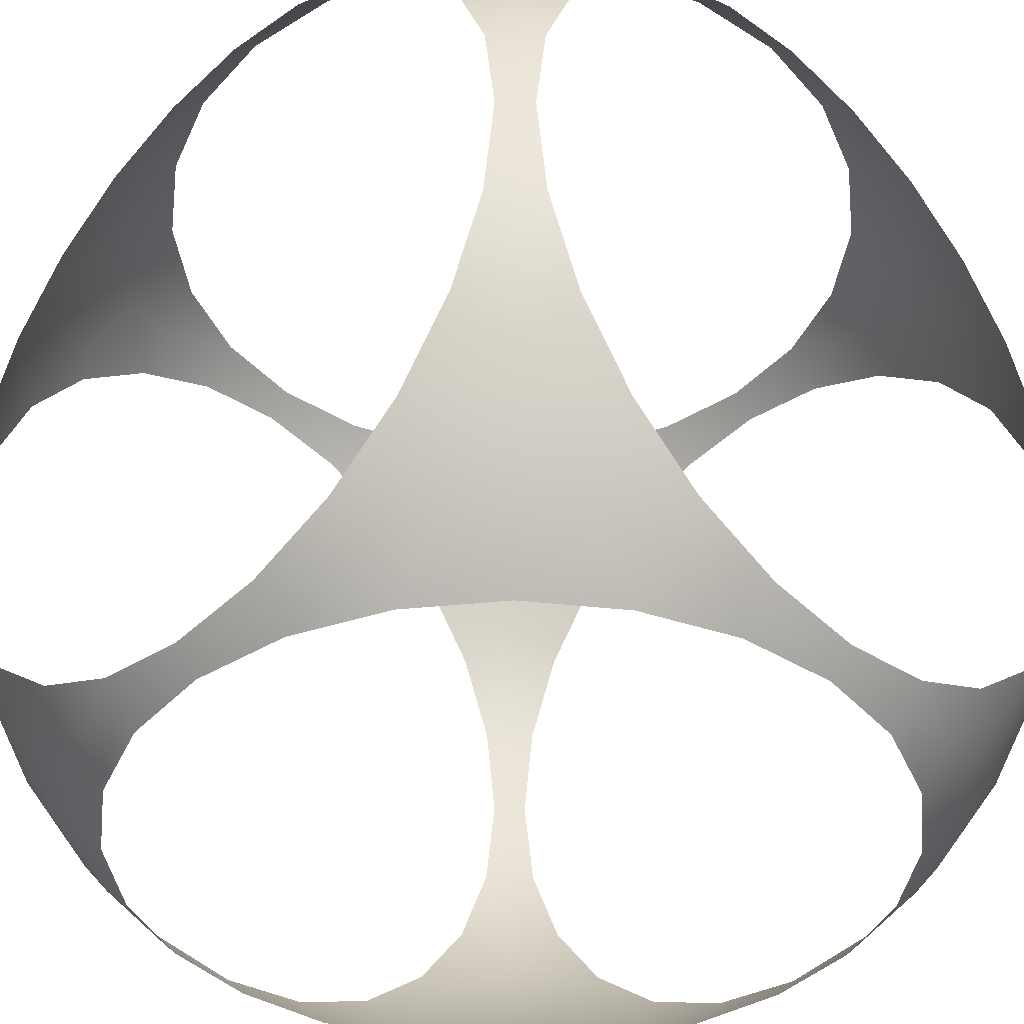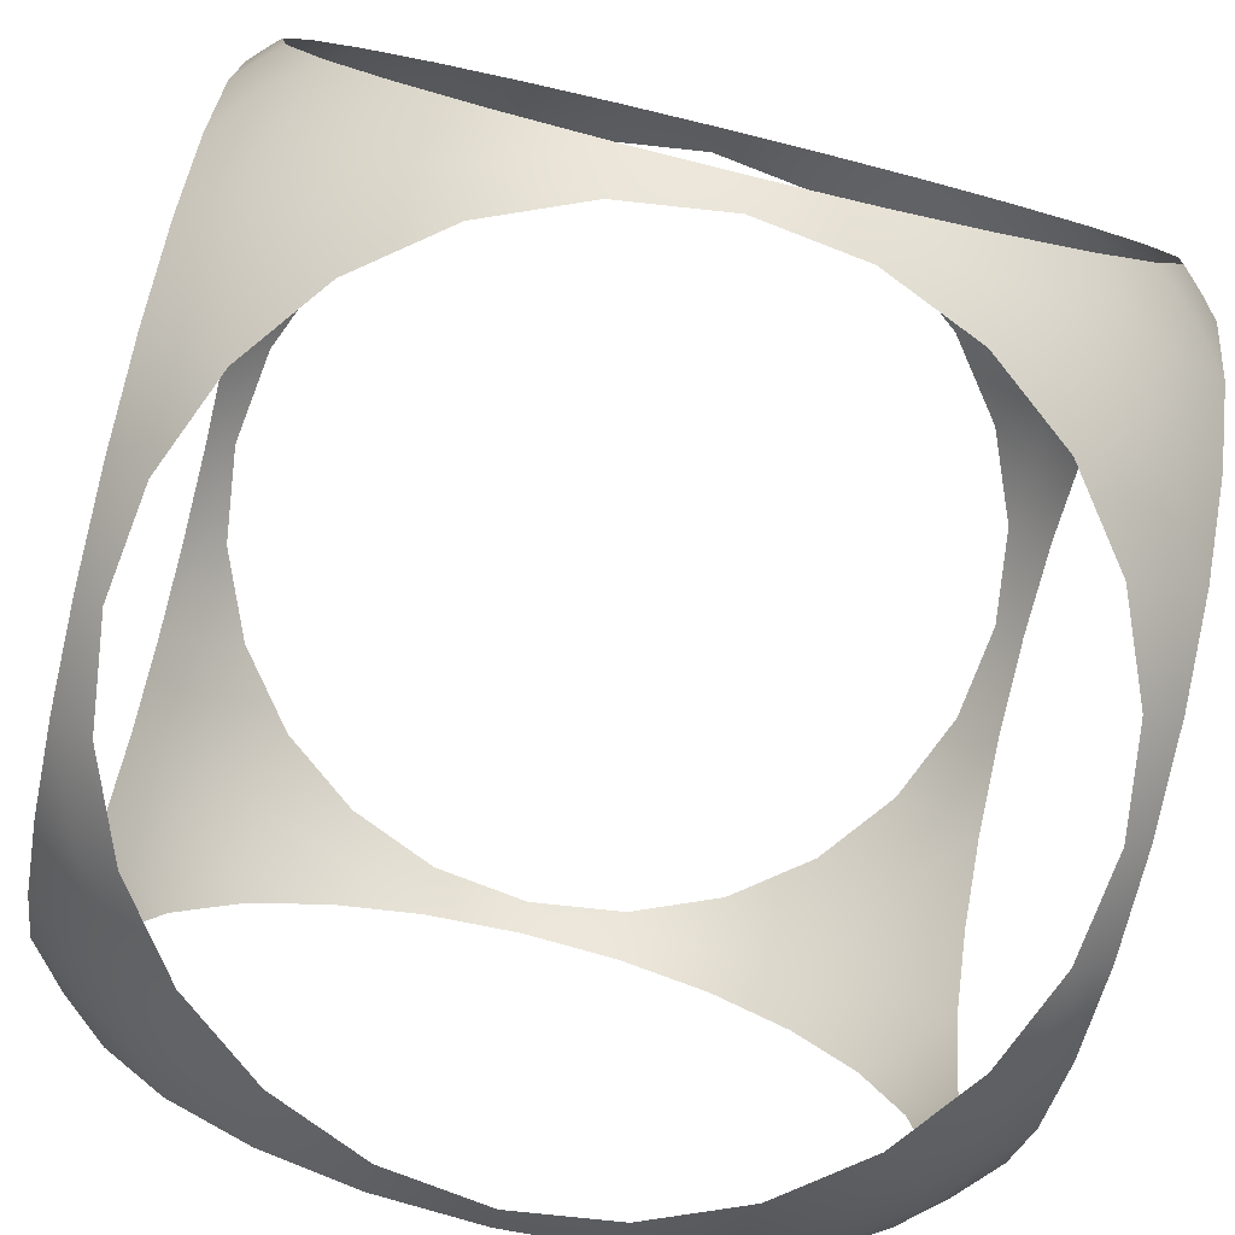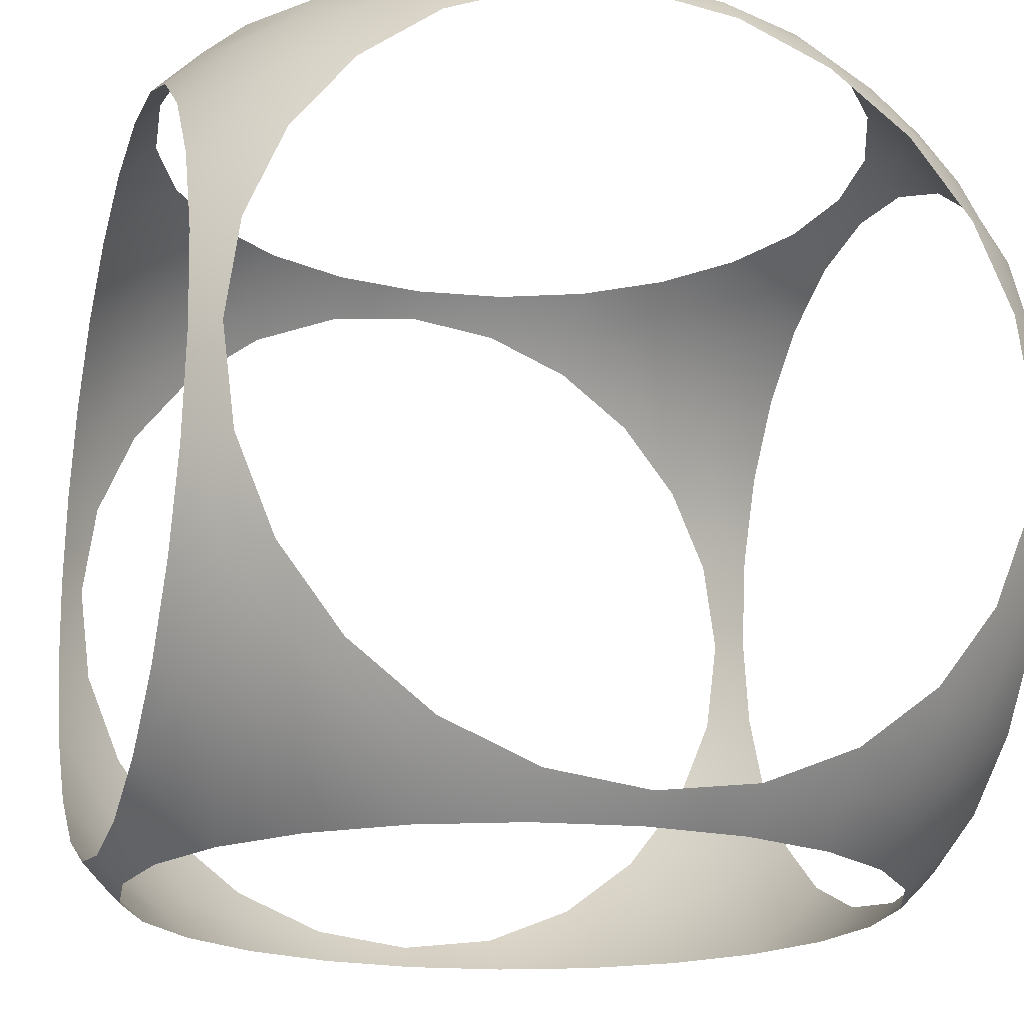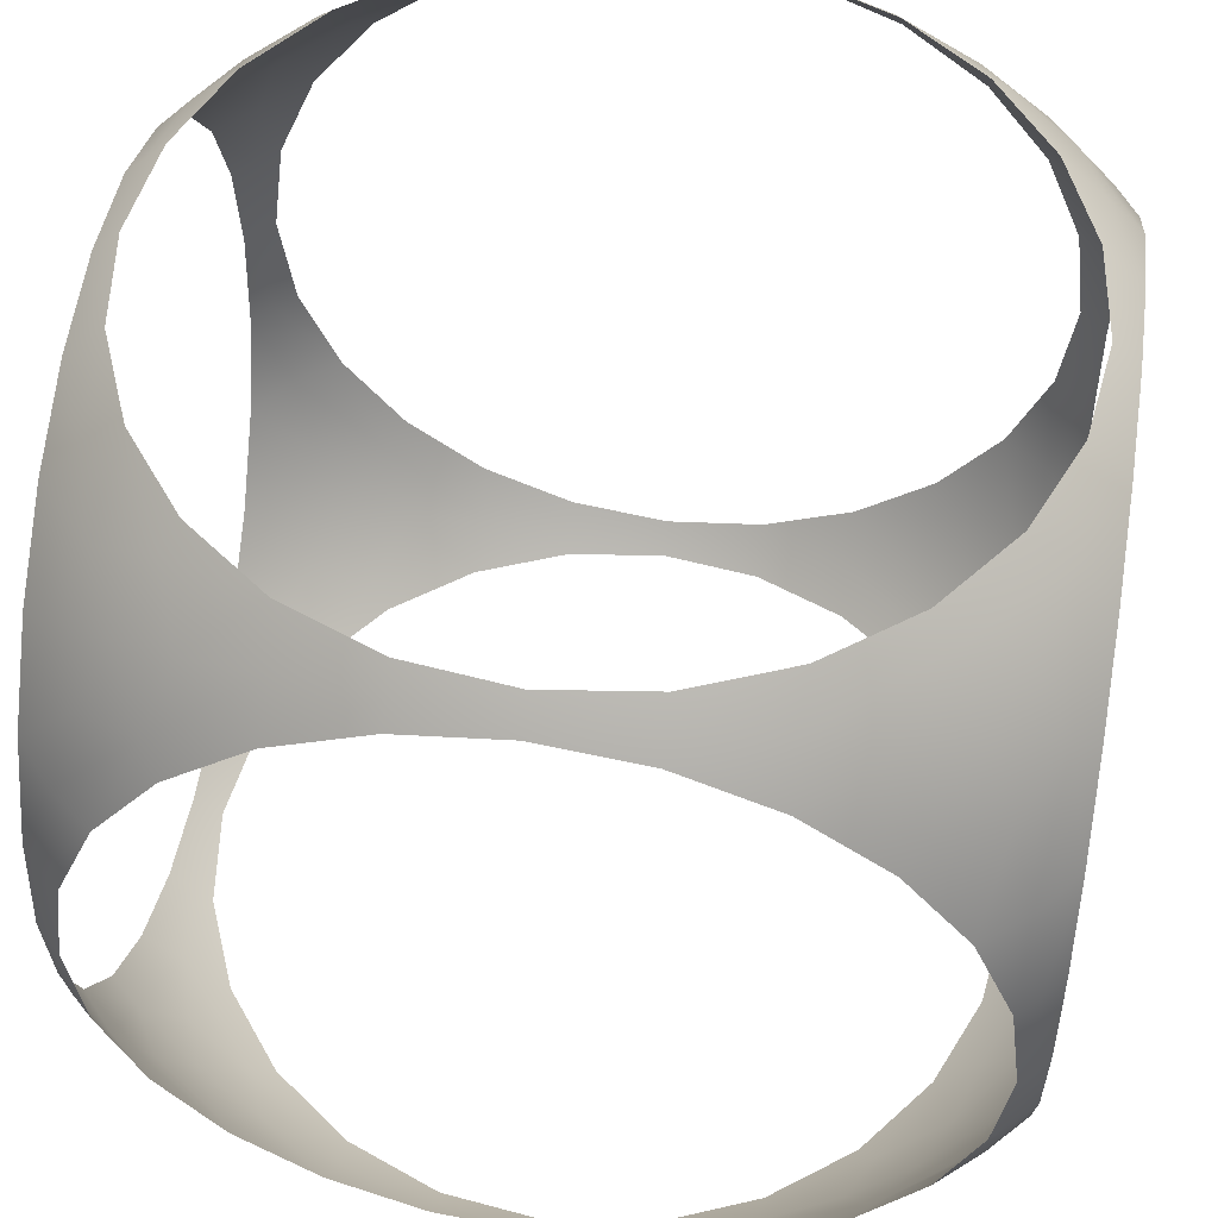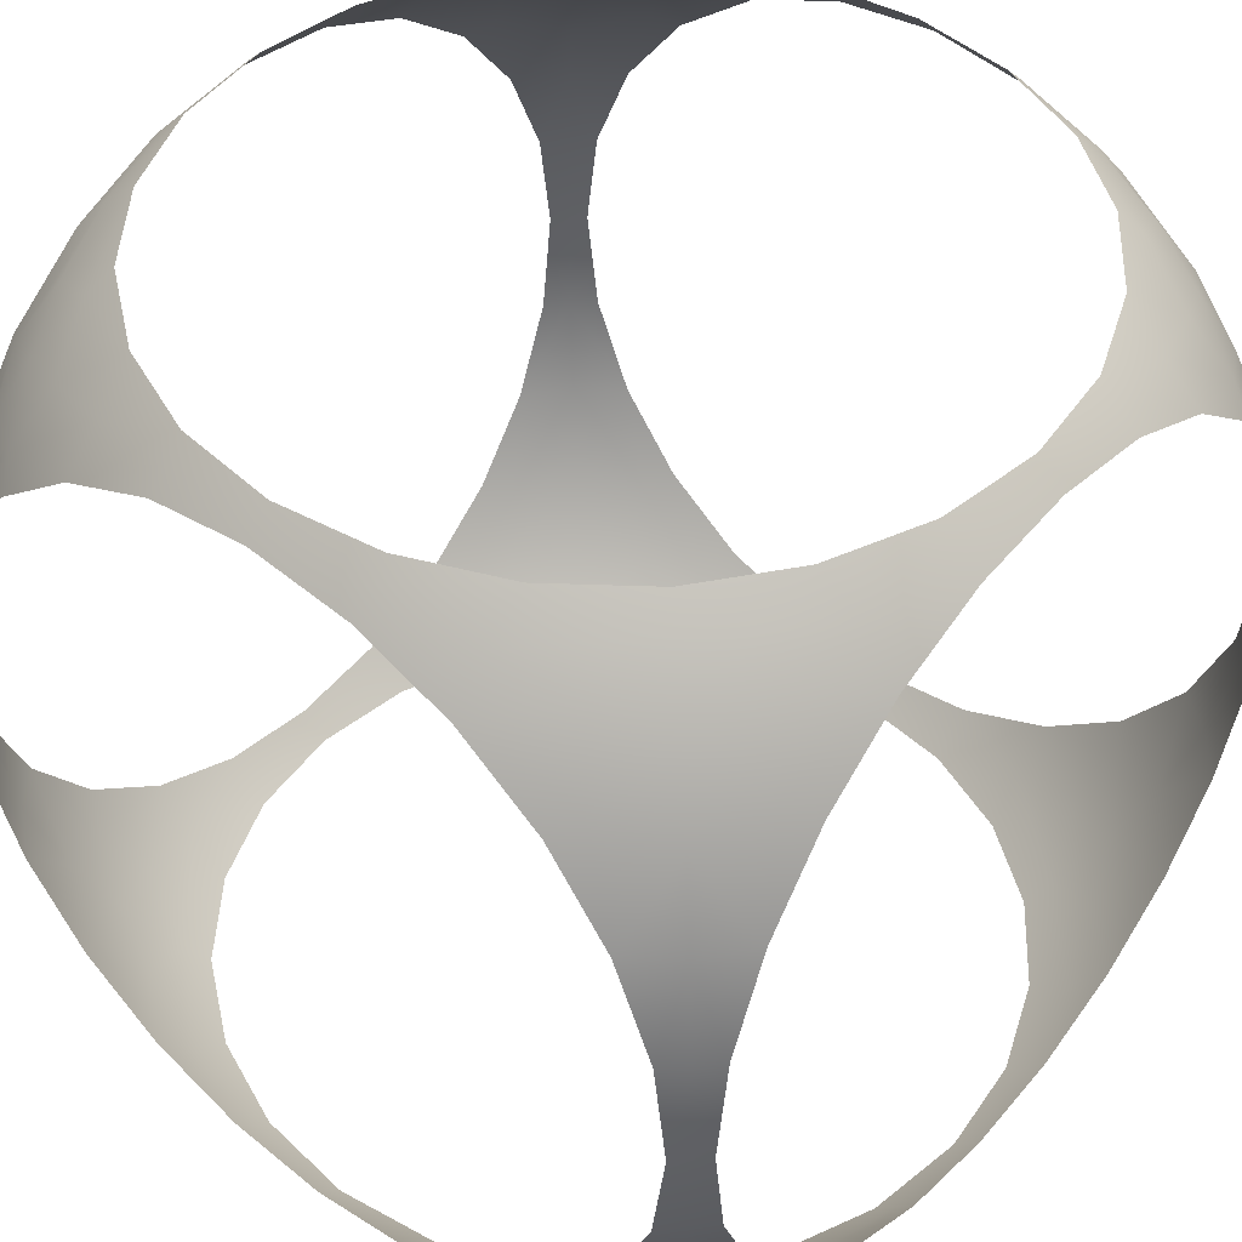
<metadata>
{"format":"obj","ext":"obj","renderer":"f3d","projection":"perspective","resolution":1024,"background":"white","views":[{"elev":-39.4,"azim":44.7,"up":"+Z"},{"elev":-78.7,"azim":-103.6,"up":"+Z"},{"elev":-19.0,"azim":-107.1,"up":"+Y"},{"elev":52.9,"azim":-171.4,"up":"+Z"},{"elev":44.6,"azim":-140.2,"up":"+Y"}]}
</metadata>
<code>
o mesh1
v -0.3957 -0.3957 -0.3957
v -0.4281 -0.4281 -0.3211
v -0.4569 -0.4569 -0.2284
v -0.4772 -0.4772 -0.1193
v -0.4846 -0.4846 -8.322e-19
v -0.4772 -0.4772 0.1193
v -0.4569 -0.4569 0.2284
v -0.4281 -0.4281 0.3211
v -0.3957 -0.3957 0.3957
v -0.4281 -0.3211 -0.4281
v -0.4701 -0.3526 -0.3526
v -0.5 -0.4059 -0.2344
v -0.5 -0.4528 -0.1213
v -0.5 -0.4688 6.958e-17
v -0.5 -0.4528 0.1213
v -0.5 -0.4059 0.2344
v -0.4701 -0.3526 0.3526
v -0.4281 -0.3211 0.4281
v -0.4569 -0.2284 -0.4569
v -0.5 -0.2344 -0.4059
v -0.5 -0.3315 -0.3315
v -0.5 -0.3315 0.3315
v -0.5 -0.2344 0.4059
v -0.4569 -0.2284 0.4569
v -0.4772 -0.1193 -0.4772
v -0.5 -0.1213 -0.4528
v -0.5 -0.1213 0.4528
v -0.4772 -0.1193 0.4772
v -0.4846 -4.185e-17 -0.4846
v -0.5 9.187e-17 -0.4688
v -0.5 -5.211e-17 0.4688
v -0.4846 -4.185e-17 0.4846
v -0.4772 0.1193 -0.4772
v -0.5 0.1213 -0.4528
v -0.5 0.1213 0.4528
v -0.4772 0.1193 0.4772
v -0.4569 0.2284 -0.4569
v -0.5 0.2344 -0.4059
v -0.5 0.3315 -0.3315
v -0.5 0.3315 0.3315
v -0.5 0.2344 0.4059
v -0.4569 0.2284 0.4569
v -0.4281 0.3211 -0.4281
v -0.4701 0.3526 -0.3526
v -0.5 0.4059 -0.2344
v -0.5 0.4528 -0.1213
v -0.5 0.4688 4.967e-17
v -0.5 0.4528 0.1213
v -0.5 0.4059 0.2344
v -0.4701 0.3526 0.3526
v -0.4281 0.3211 0.4281
v -0.3957 0.3957 -0.3957
v -0.4281 0.4281 -0.3211
v -0.4569 0.4569 -0.2284
v -0.4772 0.4772 -0.1193
v -0.4846 0.4846 -8.322e-19
v -0.4772 0.4772 0.1193
v -0.4569 0.4569 0.2284
v -0.4281 0.4281 0.3211
v -0.3957 0.3957 0.3957
v -0.3211 -0.4281 -0.4281
v -0.3526 -0.4701 -0.3526
v -0.4059 -0.5 -0.2344
v -0.4528 -0.5 -0.1213
v -0.4688 -0.5 -4.486e-17
v -0.4528 -0.5 0.1213
v -0.4059 -0.5 0.2344
v -0.3526 -0.4701 0.3526
v -0.3211 -0.4281 0.4281
v -0.3526 -0.3526 -0.4701
v -0.3526 -0.3526 0.4701
v -0.4059 -0.2344 -0.5
v -0.4059 -0.2344 0.5
v -0.4528 -0.1213 -0.5
v -0.4528 -0.1213 0.5
v -0.4687 -4.794e-17 -0.5
v -0.4687 -4.794e-17 0.5
v -0.4528 0.1213 -0.5
v -0.4528 0.1213 0.5
v -0.4059 0.2344 -0.5
v -0.4059 0.2344 0.5
v -0.3526 0.3526 -0.4701
v -0.3526 0.3526 0.4701
v -0.3211 0.4281 -0.4281
v -0.3526 0.4701 -0.3526
v -0.4059 0.5 -0.2344
v -0.4528 0.5 -0.1213
v -0.4688 0.5 -5.259e-17
v -0.4528 0.5 0.1213
v -0.4059 0.5 0.2344
v -0.3526 0.4701 0.3526
v -0.3211 0.4281 0.4281
v -0.2284 -0.4569 -0.4569
v -0.2344 -0.5 -0.4059
v -0.3315 -0.5 -0.3315
v -0.3315 -0.5 0.3315
v -0.2344 -0.5 0.4059
v -0.2284 -0.4569 0.4569
v -0.2344 -0.4059 -0.5
v -0.2344 -0.4059 0.5
v -0.3315 -0.3315 -0.5
v -0.3315 -0.3315 0.5
v -0.3315 0.3315 -0.5
v -0.3315 0.3315 0.5
v -0.2344 0.4059 -0.5
v -0.2344 0.4059 0.5
v -0.2284 0.4569 -0.4569
v -0.2344 0.5 -0.4059
v -0.3315 0.5 -0.3315
v -0.3315 0.5 0.3315
v -0.2344 0.5 0.4059
v -0.2284 0.4569 0.4569
v -0.1193 -0.4772 -0.4772
v -0.1213 -0.5 -0.4528
v -0.1213 -0.5 0.4528
v -0.1193 -0.4772 0.4772
v -0.1213 -0.4528 -0.5
v -0.1213 -0.4528 0.5
v -0.1213 0.4528 -0.5
v -0.1213 0.4528 0.5
v -0.1193 0.4772 -0.4772
v -0.1213 0.5 -0.4528
v -0.1213 0.5 0.4528
v -0.1193 0.4772 0.4772
v 1.207e-08 -0.4846 -0.4846
v -3.143e-08 -0.5 -0.4688
v -3.143e-08 -0.5 0.4688
v 1.207e-08 -0.4846 0.4846
v 1.207e-08 -0.4688 -0.5
v 1.207e-08 -0.4688 0.5
v 1.207e-08 0.4688 -0.5
v 1.207e-08 0.4688 0.5
v 1.207e-08 0.4846 -0.4846
v -3.143e-08 0.5 -0.4688
v -3.143e-08 0.5 0.4688
v 1.207e-08 0.4846 0.4846
v 0.1193 -0.4772 -0.4772
v 0.1213 -0.5 -0.4528
v 0.1213 -0.5 0.4528
v 0.1193 -0.4772 0.4772
v 0.1213 -0.4528 -0.5
v 0.1213 -0.4528 0.5
v 0.1213 0.4528 -0.5
v 0.1213 0.4528 0.5
v 0.1193 0.4772 -0.4772
v 0.1213 0.5 -0.4528
v 0.1213 0.5 0.4528
v 0.1193 0.4772 0.4772
v 0.2284 -0.4569 -0.4569
v 0.2344 -0.5 -0.4059
v 0.3315 -0.5 -0.3315
v 0.3315 -0.5 0.3315
v 0.2344 -0.5 0.4059
v 0.2284 -0.4569 0.4569
v 0.2344 -0.4059 -0.5
v 0.2344 -0.4059 0.5
v 0.3315 -0.3315 -0.5
v 0.3315 -0.3315 0.5
v 0.3315 0.3315 -0.5
v 0.3315 0.3315 0.5
v 0.2344 0.4059 -0.5
v 0.2344 0.4059 0.5
v 0.2284 0.4569 -0.4569
v 0.2344 0.5 -0.4059
v 0.3315 0.5 -0.3315
v 0.3315 0.5 0.3315
v 0.2344 0.5 0.4059
v 0.2284 0.4569 0.4569
v 0.3211 -0.4281 -0.4281
v 0.3526 -0.4701 -0.3526
v 0.4059 -0.5 -0.2344
v 0.4528 -0.5 -0.1213
v 0.4687 -0.5 1.283e-16
v 0.4528 -0.5 0.1213
v 0.4059 -0.5 0.2344
v 0.3526 -0.4701 0.3526
v 0.3211 -0.4281 0.4281
v 0.3526 -0.3526 -0.4701
v 0.3526 -0.3526 0.4701
v 0.4059 -0.2344 -0.5
v 0.4059 -0.2344 0.5
v 0.4528 -0.1213 -0.5
v 0.4528 -0.1213 0.5
v 0.4688 1.228e-16 -0.5
v 0.4688 1.228e-16 0.5
v 0.4528 0.1213 -0.5
v 0.4528 0.1213 0.5
v 0.4059 0.2344 -0.5
v 0.4059 0.2344 0.5
v 0.3526 0.3526 -0.4701
v 0.3526 0.3526 0.4701
v 0.3211 0.4281 -0.4281
v 0.3526 0.4701 -0.3526
v 0.4059 0.5 -0.2344
v 0.4528 0.5 -0.1213
v 0.4687 0.5 1.116e-16
v 0.4528 0.5 0.1213
v 0.4059 0.5 0.2344
v 0.3526 0.4701 0.3526
v 0.3211 0.4281 0.4281
v 0.3957 -0.3957 -0.3957
v 0.4281 -0.4281 -0.3211
v 0.4569 -0.4569 -0.2284
v 0.4772 -0.4772 -0.1193
v 0.4846 -0.4846 -8.322e-19
v 0.4772 -0.4772 0.1193
v 0.4569 -0.4569 0.2284
v 0.4281 -0.4281 0.3211
v 0.3957 -0.3957 0.3957
v 0.4281 -0.3211 -0.4281
v 0.4701 -0.3526 -0.3526
v 0.5 -0.4059 -0.2344
v 0.5 -0.4528 -0.1213
v 0.5 -0.4688 5.84e-17
v 0.5 -0.4528 0.1213
v 0.5 -0.4059 0.2344
v 0.4701 -0.3526 0.3526
v 0.4281 -0.3211 0.4281
v 0.4569 -0.2284 -0.4569
v 0.5 -0.2344 -0.4059
v 0.5 -0.3315 -0.3315
v 0.5 -0.3315 0.3315
v 0.5 -0.2344 0.4059
v 0.4569 -0.2284 0.4569
v 0.4772 -0.1193 -0.4772
v 0.5 -0.1213 -0.4528
v 0.5 -0.1213 0.4528
v 0.4772 -0.1193 0.4772
v 0.4846 -4.185e-17 -0.4846
v 0.5 7.818e-17 -0.4688
v 0.5 -5.793e-17 0.4688
v 0.4846 -4.185e-17 0.4846
v 0.4772 0.1193 -0.4772
v 0.5 0.1213 -0.4528
v 0.5 0.1213 0.4528
v 0.4772 0.1193 0.4772
v 0.4569 0.2284 -0.4569
v 0.5 0.2344 -0.4059
v 0.5 0.3315 -0.3315
v 0.5 0.3315 0.3315
v 0.5 0.2344 0.4059
v 0.4569 0.2284 0.4569
v 0.4281 0.3211 -0.4281
v 0.4701 0.3526 -0.3526
v 0.5 0.4059 -0.2344
v 0.5 0.4528 -0.1213
v 0.5 0.4688 5.793e-17
v 0.5 0.4528 0.1213
v 0.5 0.4059 0.2344
v 0.4701 0.3526 0.3526
v 0.4281 0.3211 0.4281
v 0.3957 0.3957 -0.3957
v 0.4281 0.4281 -0.3211
v 0.4569 0.4569 -0.2284
v 0.4772 0.4772 -0.1193
v 0.4846 0.4846 -8.322e-19
v 0.4772 0.4772 0.1193
v 0.4569 0.4569 0.2284
v 0.4281 0.4281 0.3211
v 0.3957 0.3957 0.3957
g mesh1_mesh1_auv
f 1 11 10
f 1 62 2
f 1 70 61
f 2 11 1
f 2 62 63 3
f 3 12 11 2
f 3 63 64 4
f 4 13 12 3
f 4 64 65 5
f 5 14 13 4
f 5 65 66 6
f 6 15 14 5
f 6 66 67 7
f 7 16 15 6
f 7 67 68 8
f 8 17 16 7
f 8 68 9
f 9 17 8
f 9 68 69
f 9 71 18
f 10 70 1
f 11 20 19 10
f 11 21 20
f 12 21 11
f 17 22 16
f 18 17 9
f 18 24 23 17
f 18 71 73 24
f 19 72 70 10
f 20 26 25 19
f 23 22 17
f 24 28 27 23
f 24 73 75 28
f 25 74 72 19
f 26 30 29 25
f 28 32 31 27
f 28 75 77 32
f 29 76 74 25
f 30 34 33 29
f 32 36 35 31
f 32 77 79 36
f 33 78 76 29
f 34 38 37 33
f 36 42 41 35
f 36 79 81 42
f 37 80 78 33
f 38 44 43 37
f 39 44 38
f 40 50 49
f 41 50 40
f 42 51 50 41
f 42 81 83 51
f 43 82 80 37
f 44 52 43
f 45 44 39
f 45 54 53 44
f 46 55 54 45
f 47 56 55 46
f 48 57 56 47
f 49 58 57 48
f 50 59 58 49
f 50 60 59
f 51 60 50
f 51 83 60
f 52 82 43
f 52 85 84
f 53 52 44
f 53 85 52
f 54 86 85 53
f 55 87 86 54
f 56 88 87 55
f 57 89 88 56
f 58 90 89 57
f 59 91 90 58
f 60 83 92
f 60 91 59
f 61 62 1
f 61 93 94 62
f 62 95 63
f 67 96 68
f 68 96 97
f 68 97 98 69
f 69 71 9
f 69 98 100 71
f 70 99 93 61
f 70 101 99
f 71 102 73
f 72 101 70
f 81 104 83
f 82 103 80
f 83 104 106
f 83 106 112 92
f 84 82 52
f 84 107 105 82
f 85 108 107 84
f 85 109 108
f 86 109 85
f 91 110 90
f 92 91 60
f 92 112 111 91
f 93 113 114 94
f 94 95 62
f 97 115 116 98
f 98 116 118 100
f 99 117 113 93
f 100 102 71
f 105 103 82
f 106 120 124 112
f 107 121 119 105
f 108 122 121 107
f 111 110 91
f 112 124 123 111
f 113 125 126 114
f 115 127 128 116
f 116 128 130 118
f 117 129 125 113
f 120 132 136 124
f 121 133 131 119
f 122 134 133 121
f 124 136 135 123
f 125 137 138 126
f 127 139 140 128
f 128 140 142 130
f 129 141 137 125
f 132 144 148 136
f 133 145 143 131
f 134 146 145 133
f 136 148 147 135
f 137 149 150 138
f 139 153 154 140
f 140 154 156 142
f 141 155 149 137
f 144 162 168 148
f 145 163 161 143
f 146 164 163 145
f 148 168 167 147
f 149 169 170 150
f 150 170 151
f 151 170 171
f 152 176 153
f 153 176 177 154
f 154 177 179 156
f 155 178 169 149
f 156 179 158
f 157 178 155
f 158 179 181
f 159 190 188
f 160 191 162
f 161 190 159
f 162 191 200 168
f 163 192 190 161
f 164 193 192 163
f 165 193 164
f 166 199 198
f 167 199 166
f 168 200 199 167
f 169 201 170
f 170 201 202
f 170 202 203 171
f 171 203 204 172
f 172 204 205 173
f 173 205 206 174
f 174 206 207 175
f 175 176 152
f 175 207 208 176
f 176 209 177
f 177 209 179
f 178 201 169
f 179 209 218
f 179 218 224 181
f 180 178 157
f 180 219 210 178
f 181 224 228 183
f 182 225 219 180
f 183 228 232 185
f 184 229 225 182
f 185 232 236 187
f 186 233 229 184
f 187 236 242 189
f 188 237 233 186
f 189 191 160
f 189 242 251 191
f 190 243 237 188
f 190 252 243
f 191 260 200
f 192 252 190
f 193 252 192
f 194 193 165
f 194 254 253 193
f 195 255 254 194
f 196 256 255 195
f 197 257 256 196
f 198 258 257 197
f 199 259 258 198
f 199 260 259
f 200 260 199
f 201 211 202
f 202 211 212 203
f 203 212 213 204
f 204 213 214 205
f 205 214 215 206
f 206 215 216 207
f 207 216 217 208
f 208 209 176
f 208 217 209
f 209 217 218
f 210 201 178
f 210 211 201
f 210 219 220 211
f 211 221 212
f 216 222 217
f 217 222 223
f 217 223 224 218
f 219 225 226 220
f 220 221 211
f 223 227 228 224
f 225 229 230 226
f 227 231 232 228
f 229 233 234 230
f 231 235 236 232
f 233 237 238 234
f 235 241 242 236
f 237 243 244 238
f 238 244 239
f 239 244 245
f 240 250 241
f 241 250 251 242
f 243 252 244
f 244 252 253
f 244 253 254 245
f 245 254 255 246
f 246 255 256 247
f 247 256 257 248
f 248 257 258 249
f 249 250 240
f 249 258 259 250
f 250 260 251
f 251 260 191
f 253 252 193
f 259 260 250

</code>
